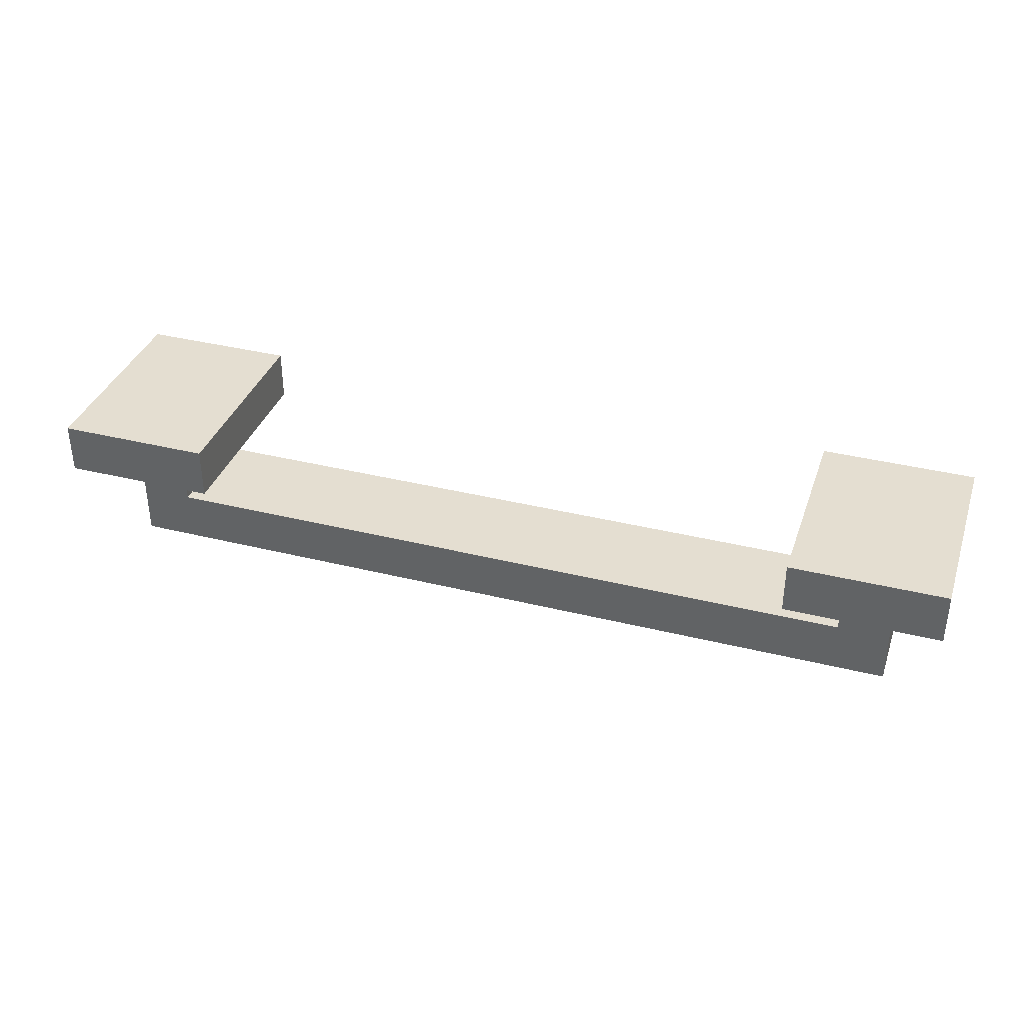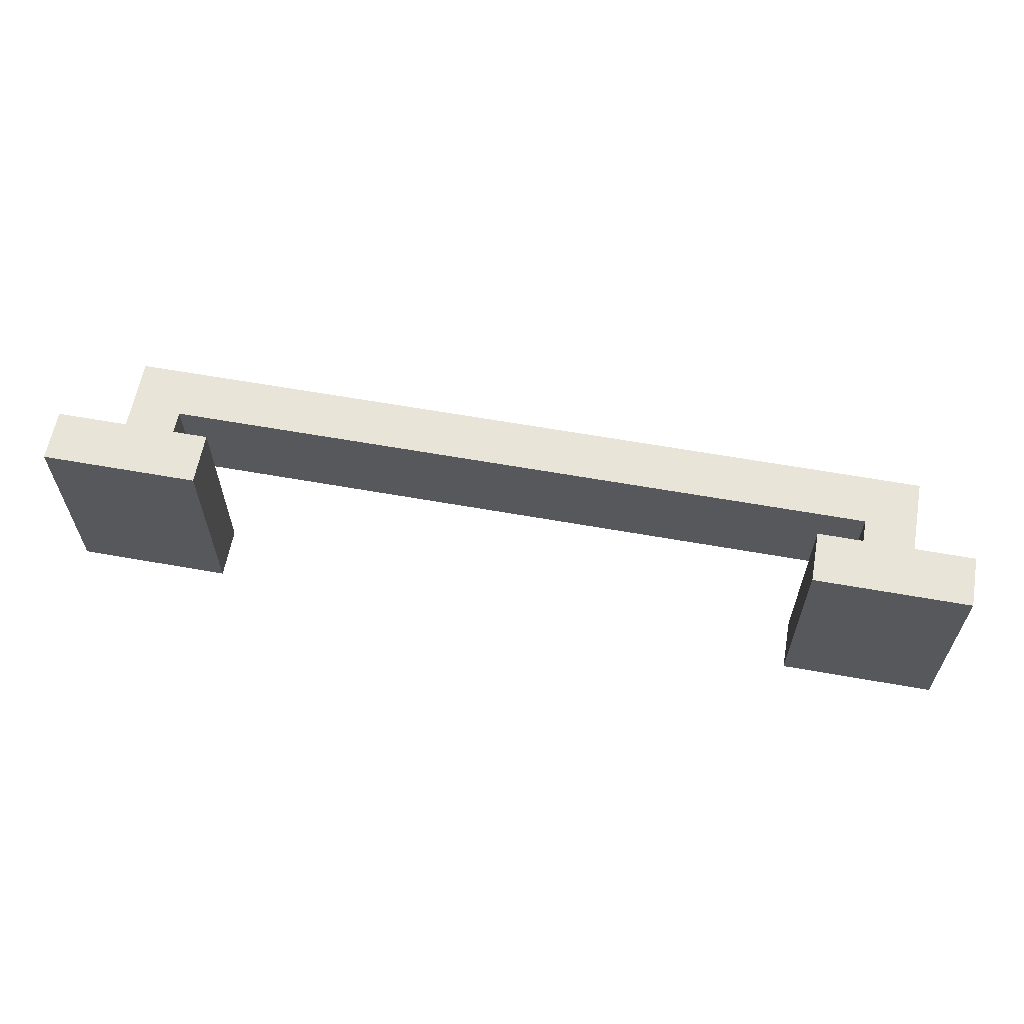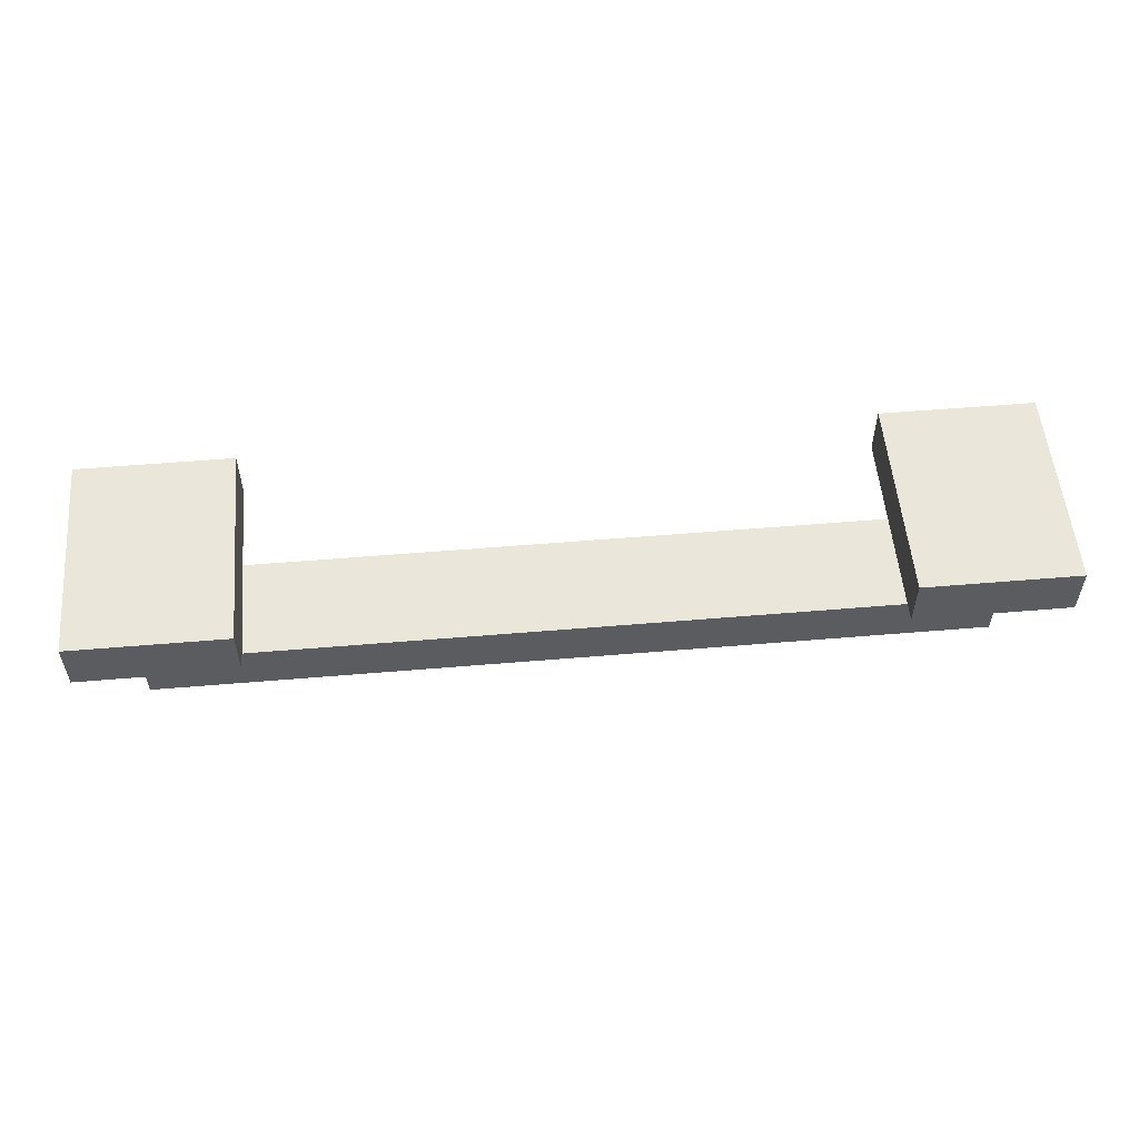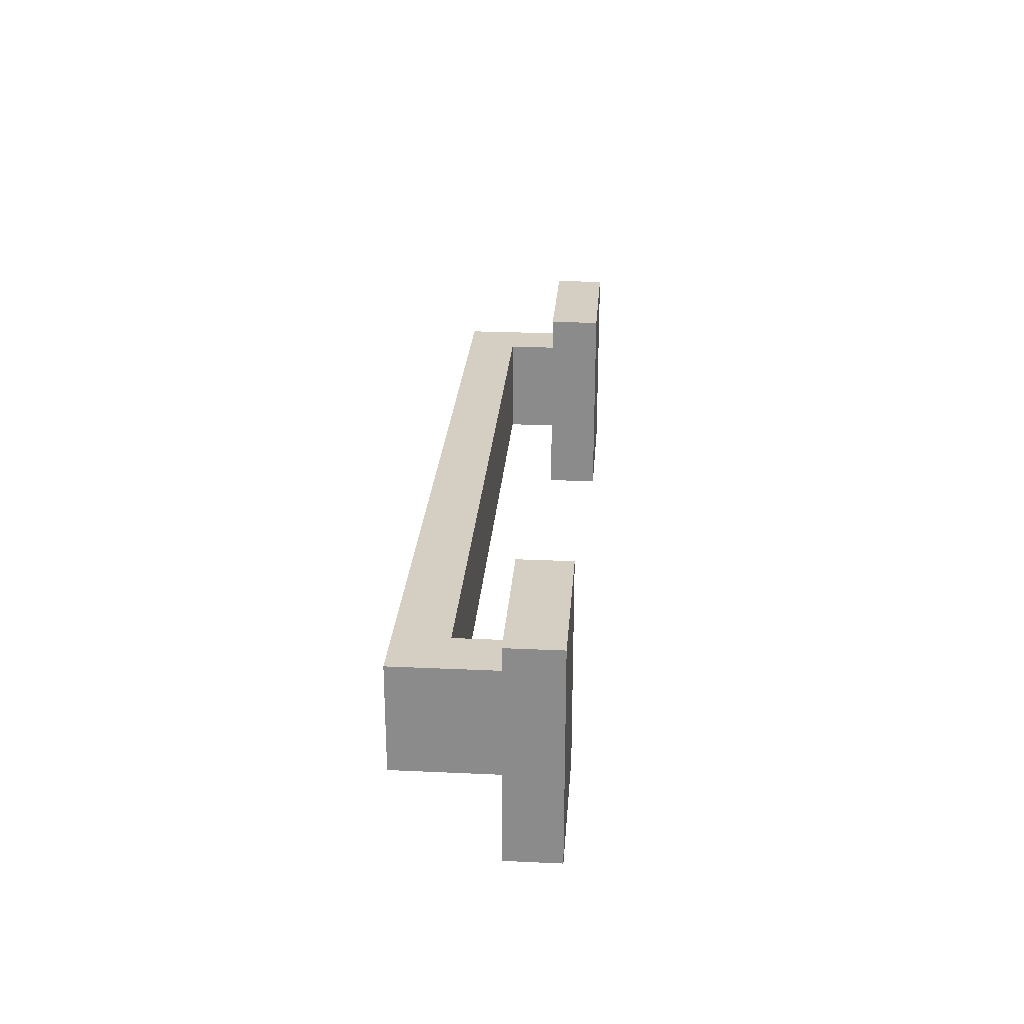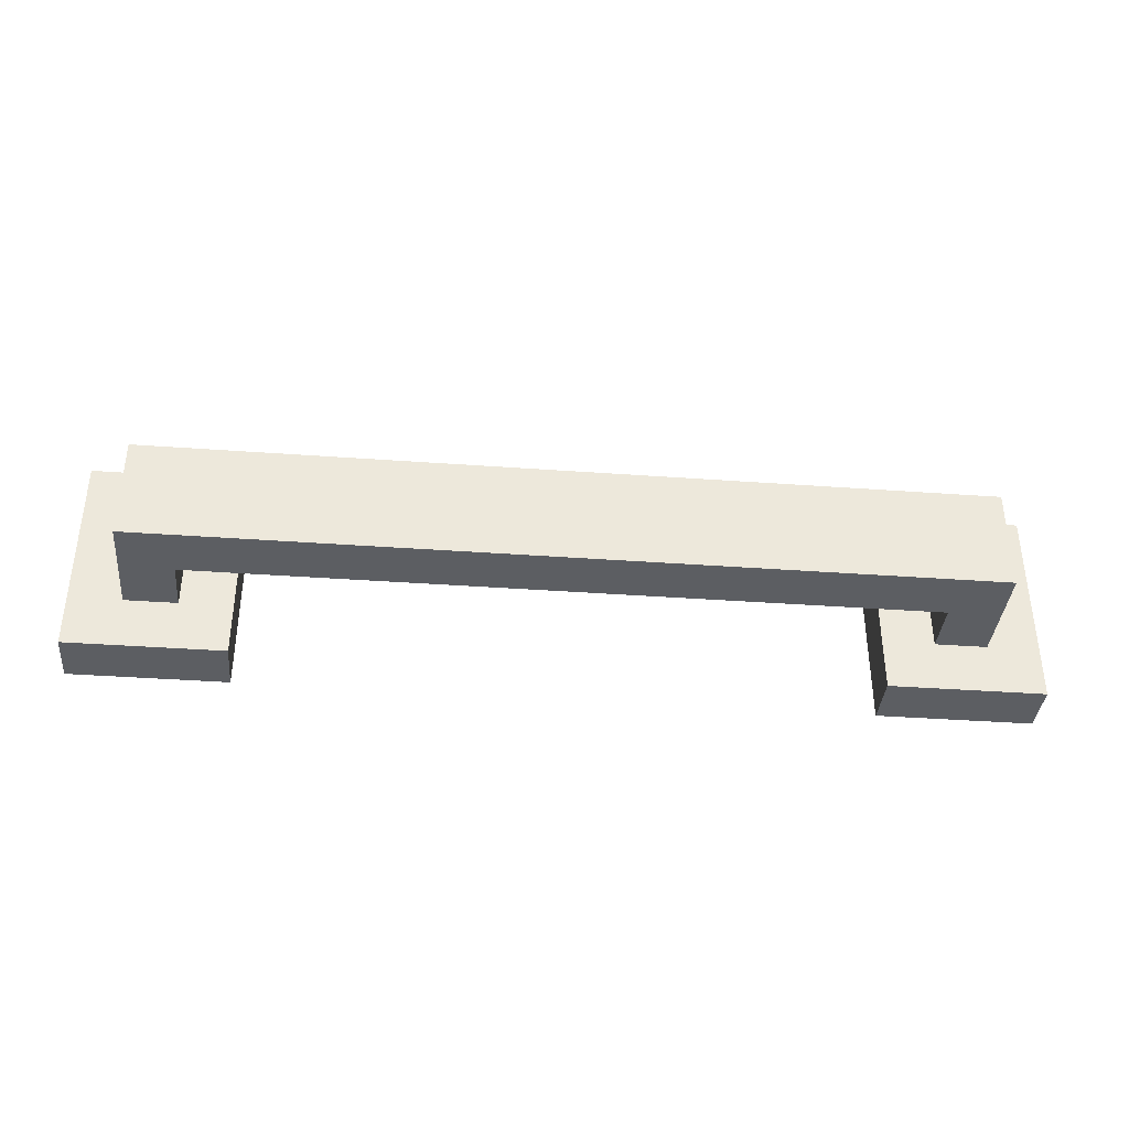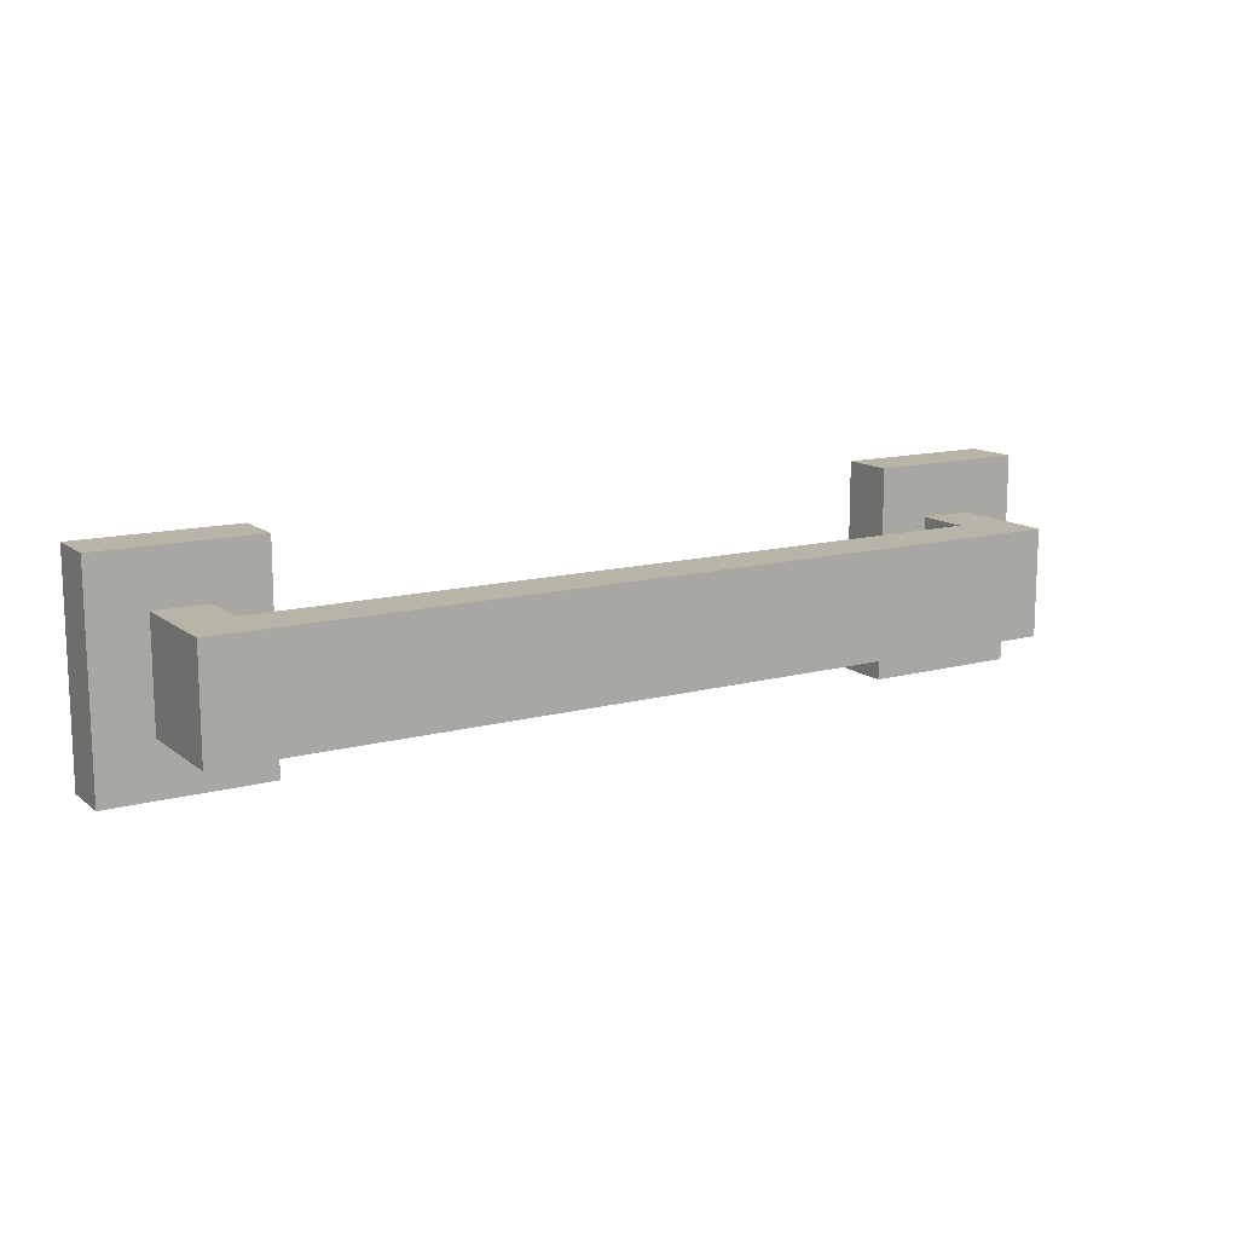
<metadata>
{"format":"obj","ext":"obj","renderer":"f3d","projection":"perspective","resolution":1024,"background":"white","views":[{"elev":36.4,"azim":18.0,"up":"+Z"},{"elev":61.3,"azim":10.3,"up":"+Y"},{"elev":54.7,"azim":174.9,"up":"+Z"},{"elev":25.6,"azim":-85.8,"up":"+Y"},{"elev":-37.7,"azim":174.7,"up":"+Y"},{"elev":13.2,"azim":148.6,"up":"+Y"}]}
</metadata>
<code>
o
v -0.9 3.9 0.2
v -0.9 3.9 0.3
v -0.9 3.5 0.2
v -0.9 3.5 0.3
v -0.8 3.8 0
v -0.8 3.8 0.1
v -0.8 3.8 0.2
v -0.8 3.6 0
v -0.8 3.6 0.1
v -0.8 3.6 0.2
v 0.6 3.9 0.2
v 0.6 3.9 0.3
v 0.6 3.5 0.2
v 0.6 3.5 0.3
v 0.7 3.8 0.1
v 0.7 3.8 0.2
v 0.7 3.6 0.1
v 0.7 3.6 0.2
v -0.7 3.8 0.1
v -0.7 3.8 0.2
v -0.7 3.6 0.1
v -0.7 3.6 0.2
v -0.6 3.9 0.2
v -0.6 3.9 0.3
v -0.6 3.5 0.2
v -0.6 3.5 0.3
v 0.8 3.8 0
v 0.8 3.8 0.1
v 0.8 3.8 0.2
v 0.8 3.6 0
v 0.8 3.6 0.1
v 0.8 3.6 0.2
v 0.9 3.9 0.2
v 0.9 3.9 0.3
v 0.9 3.5 0.2
v 0.9 3.5 0.3
v -0.8 3.8 0
v -0.8 3.6 0
v 0.8 3.8 0
v 0.8 3.6 0
v -0.9 3.9 0.2
v -0.9 3.5 0.2
v -0.8 3.8 0.2
v -0.8 3.6 0.2
v -0.7 3.8 0.2
v -0.7 3.6 0.2
v -0.6 3.9 0.2
v -0.6 3.5 0.2
v 0.6 3.9 0.2
v 0.6 3.5 0.2
v 0.7 3.8 0.2
v 0.7 3.6 0.2
v 0.8 3.8 0.2
v 0.8 3.6 0.2
v 0.9 3.9 0.2
v 0.9 3.5 0.2
v -0.7 3.8 0.1
v -0.7 3.6 0.1
v 0.7 3.8 0.1
v 0.7 3.6 0.1
v -0.9 3.9 0.3
v -0.9 3.5 0.3
v -0.6 3.9 0.3
v -0.6 3.5 0.3
v 0.6 3.9 0.3
v 0.6 3.5 0.3
v 0.9 3.9 0.3
v 0.9 3.5 0.3
v -0.9 3.9 0.2
v -0.6 3.9 0.2
v 0.6 3.9 0.2
v 0.9 3.9 0.2
v -0.9 3.9 0.3
v -0.6 3.9 0.3
v 0.6 3.9 0.3
v 0.9 3.9 0.3
v -0.8 3.8 0
v 0.8 3.8 0
v -0.8 3.8 0.1
v -0.7 3.8 0.1
v 0.7 3.8 0.1
v 0.8 3.8 0.1
v -0.8 3.8 0.2
v -0.7 3.8 0.2
v 0.7 3.8 0.2
v 0.8 3.8 0.2
v -0.8 3.6 0
v 0.8 3.6 0
v -0.8 3.6 0.1
v -0.7 3.6 0.1
v 0.7 3.6 0.1
v 0.8 3.6 0.1
v -0.8 3.6 0.2
v -0.7 3.6 0.2
v 0.7 3.6 0.2
v 0.8 3.6 0.2
v -0.9 3.5 0.2
v -0.6 3.5 0.2
v 0.6 3.5 0.2
v 0.9 3.5 0.2
v -0.9 3.5 0.3
v -0.6 3.5 0.3
v 0.6 3.5 0.3
v 0.9 3.5 0.3
f 3 2 1
f 4 2 3
f 8 6 5
f 9 7 6
f 9 6 8
f 10 7 9
f 13 12 11
f 14 12 13
f 17 16 15
f 18 16 17
f 19 20 21
f 21 20 22
f 23 24 25
f 25 24 26
f 27 28 30
f 28 29 31
f 30 28 31
f 31 29 32
f 33 34 35
f 35 34 36
f 39 38 37
f 40 38 39
f 43 42 41
f 44 42 43
f 45 43 41
f 46 42 44
f 47 45 41
f 47 46 45
f 48 42 46
f 48 46 47
f 51 50 49
f 52 50 51
f 53 51 49
f 54 50 52
f 55 53 49
f 55 54 53
f 56 50 54
f 56 54 55
f 57 58 59
f 59 58 60
f 61 62 63
f 63 62 64
f 65 66 67
f 67 66 68
f 73 70 69
f 74 70 73
f 75 72 71
f 76 72 75
f 79 78 77
f 80 78 79
f 81 78 80
f 82 78 81
f 83 80 79
f 84 80 83
f 85 82 81
f 86 82 85
f 87 88 89
f 89 88 90
f 90 88 91
f 91 88 92
f 89 90 93
f 93 90 94
f 91 92 95
f 95 92 96
f 97 98 101
f 101 98 102
f 99 100 103
f 103 100 104

</code>
